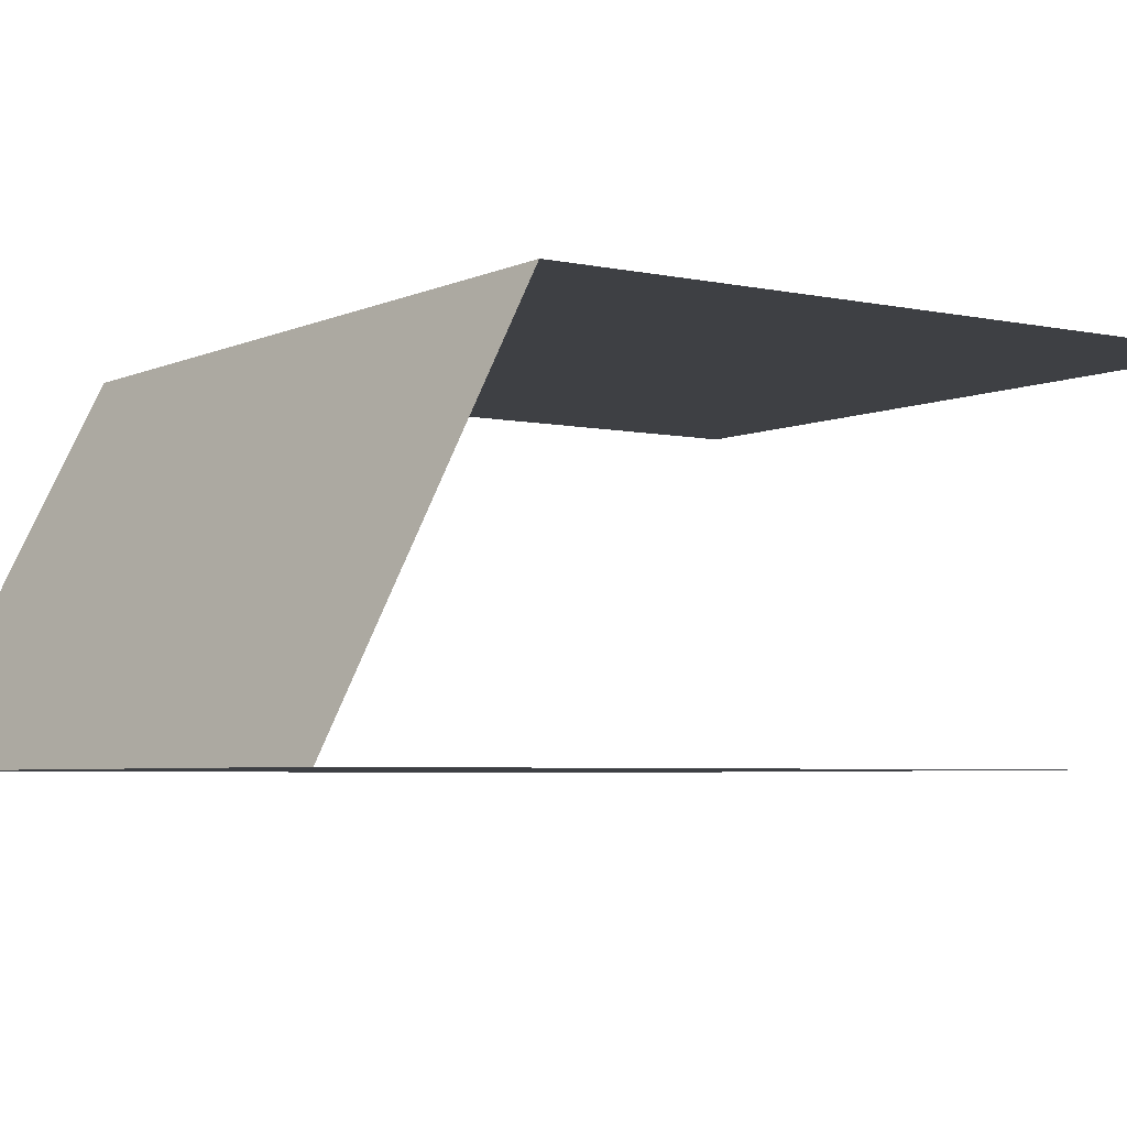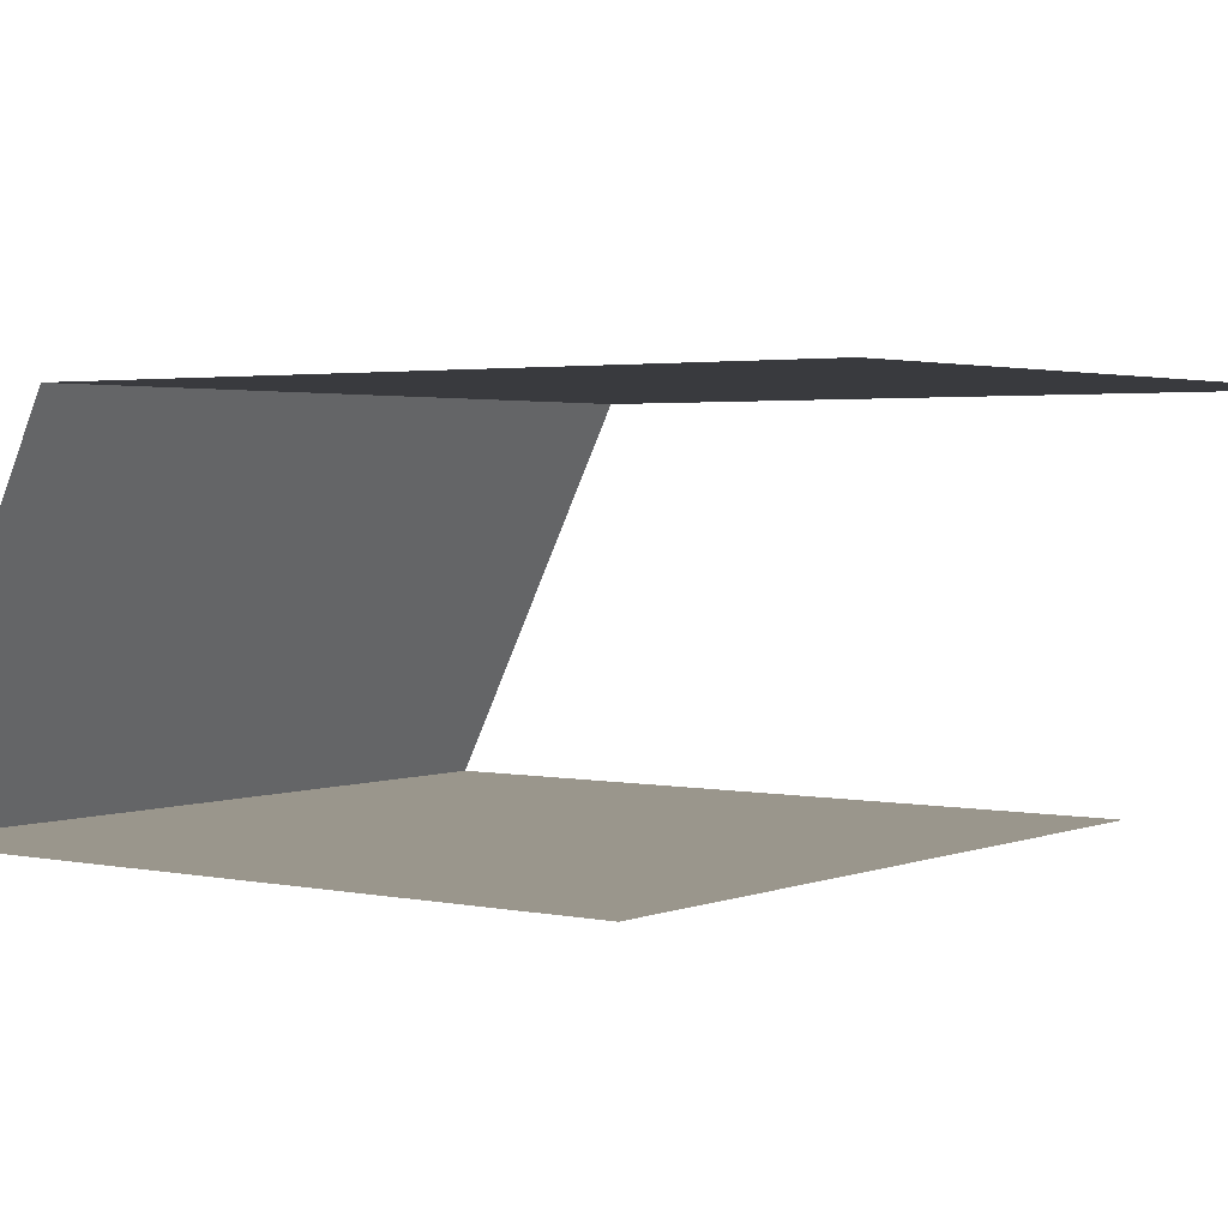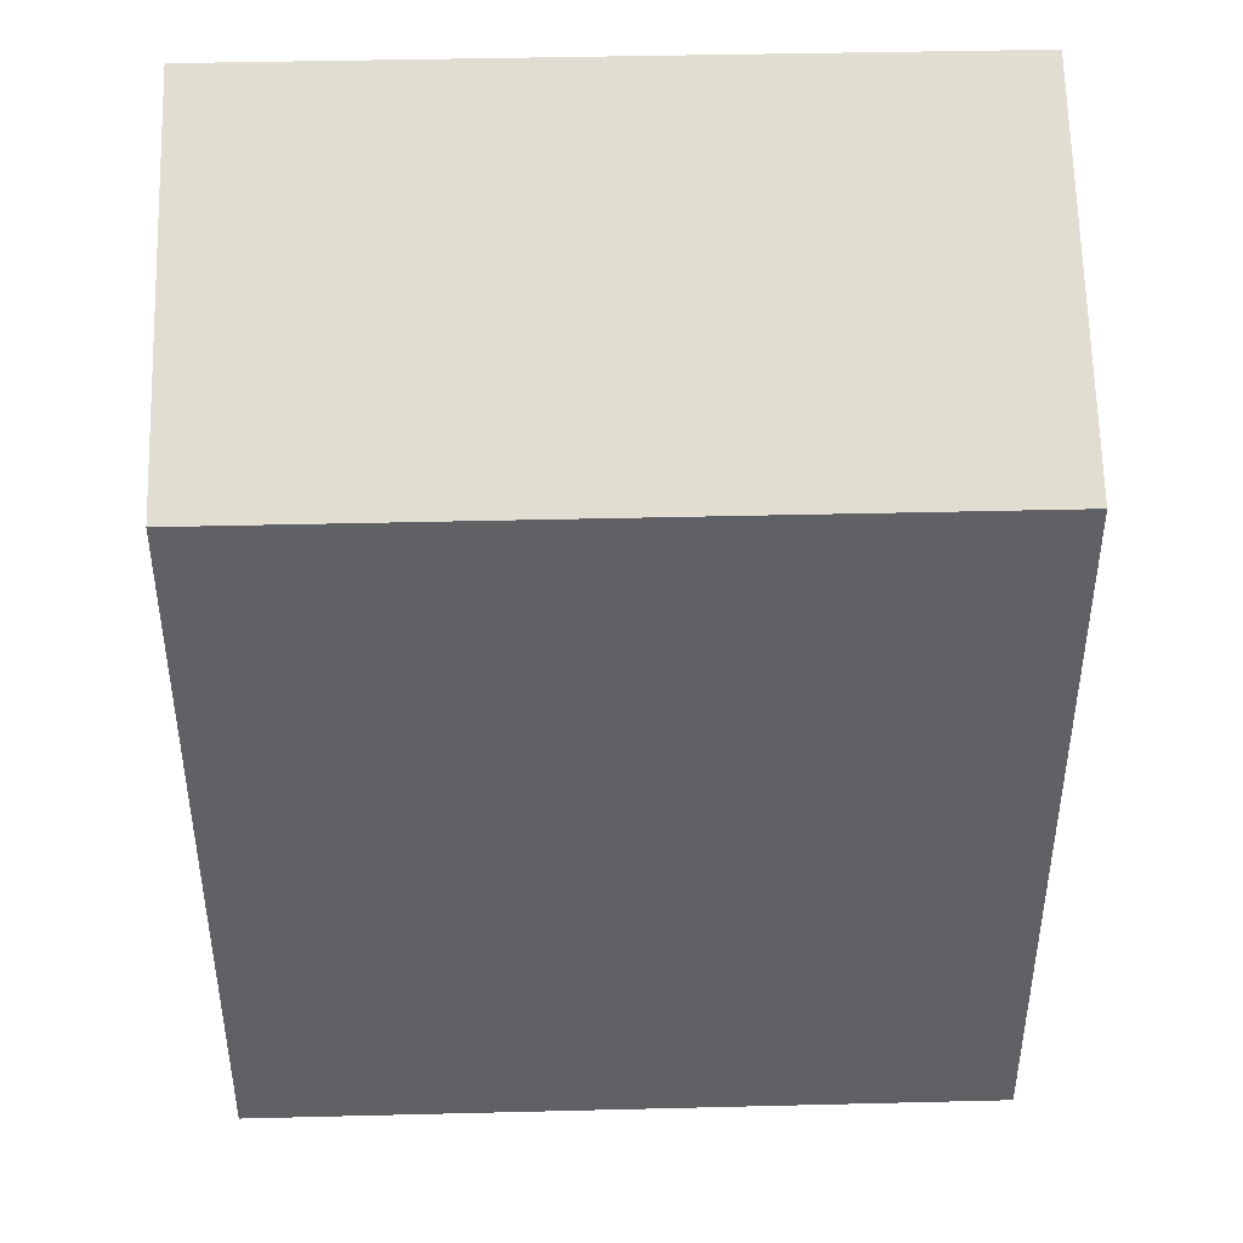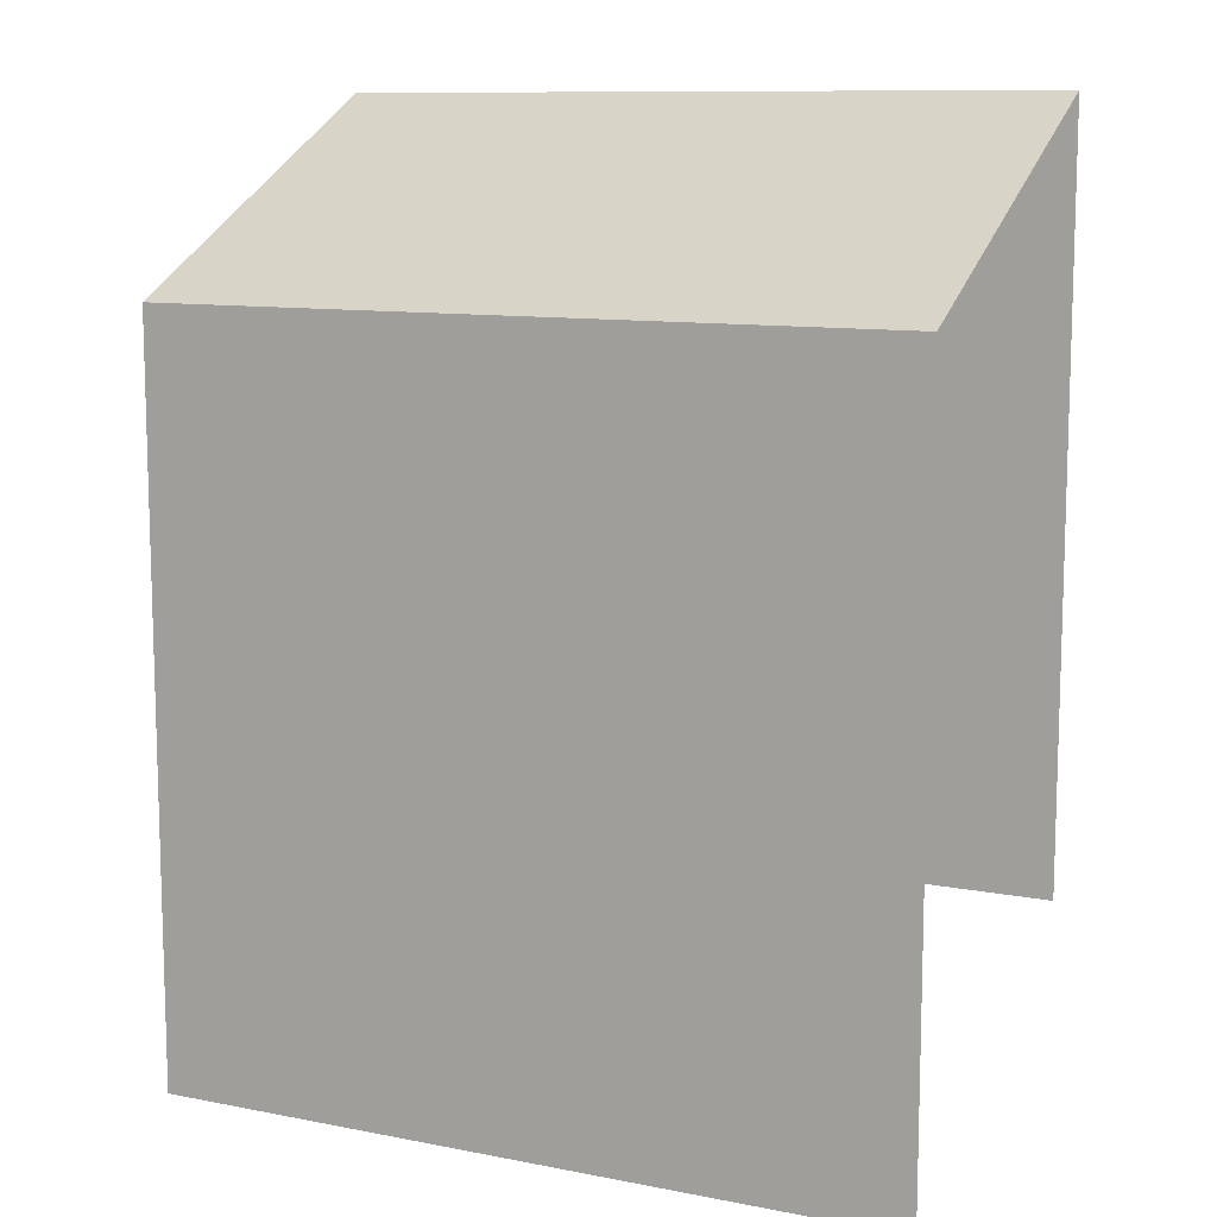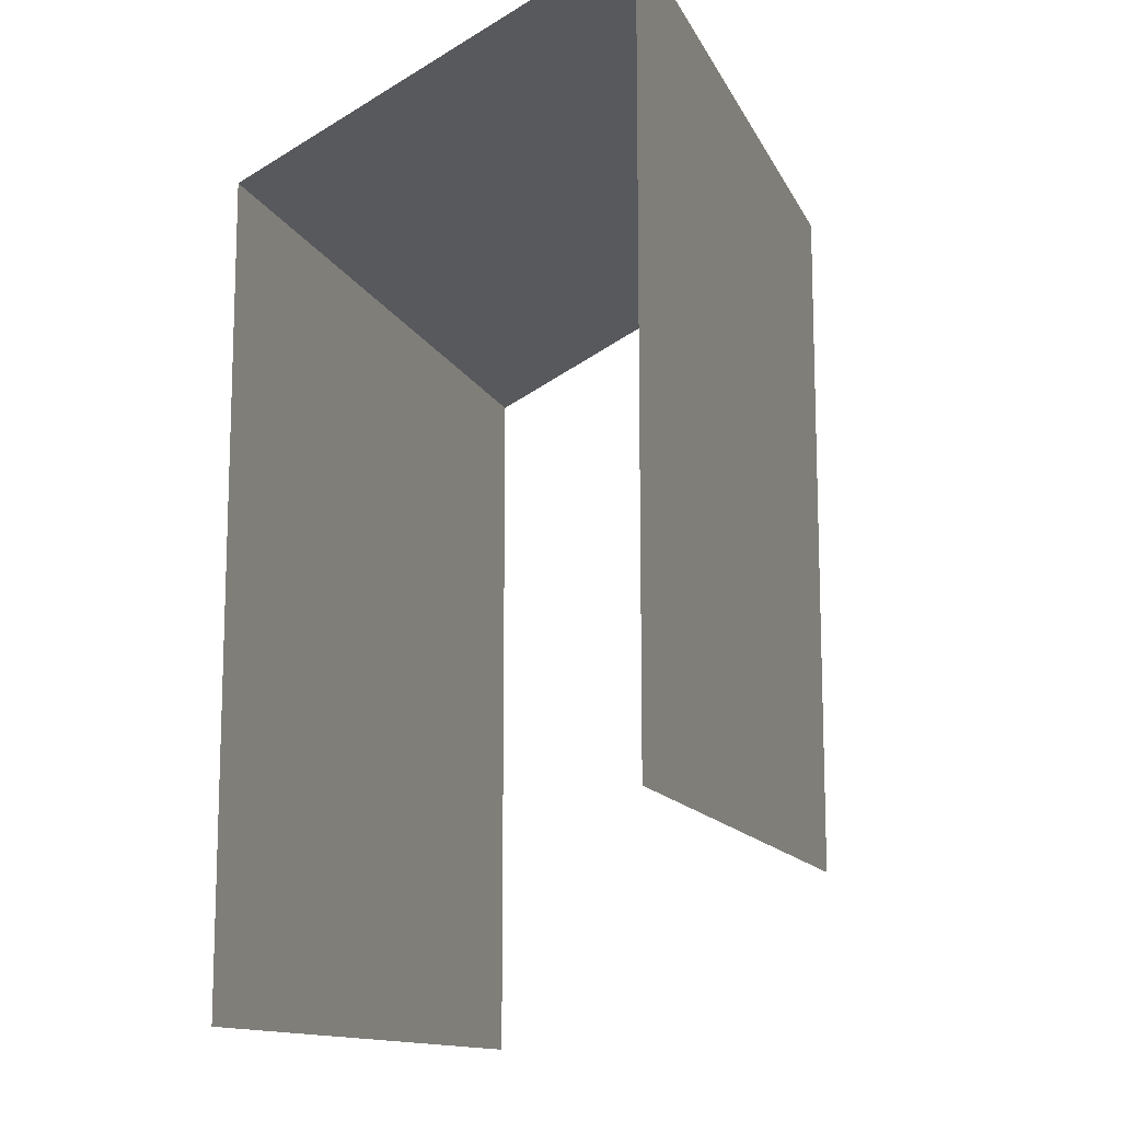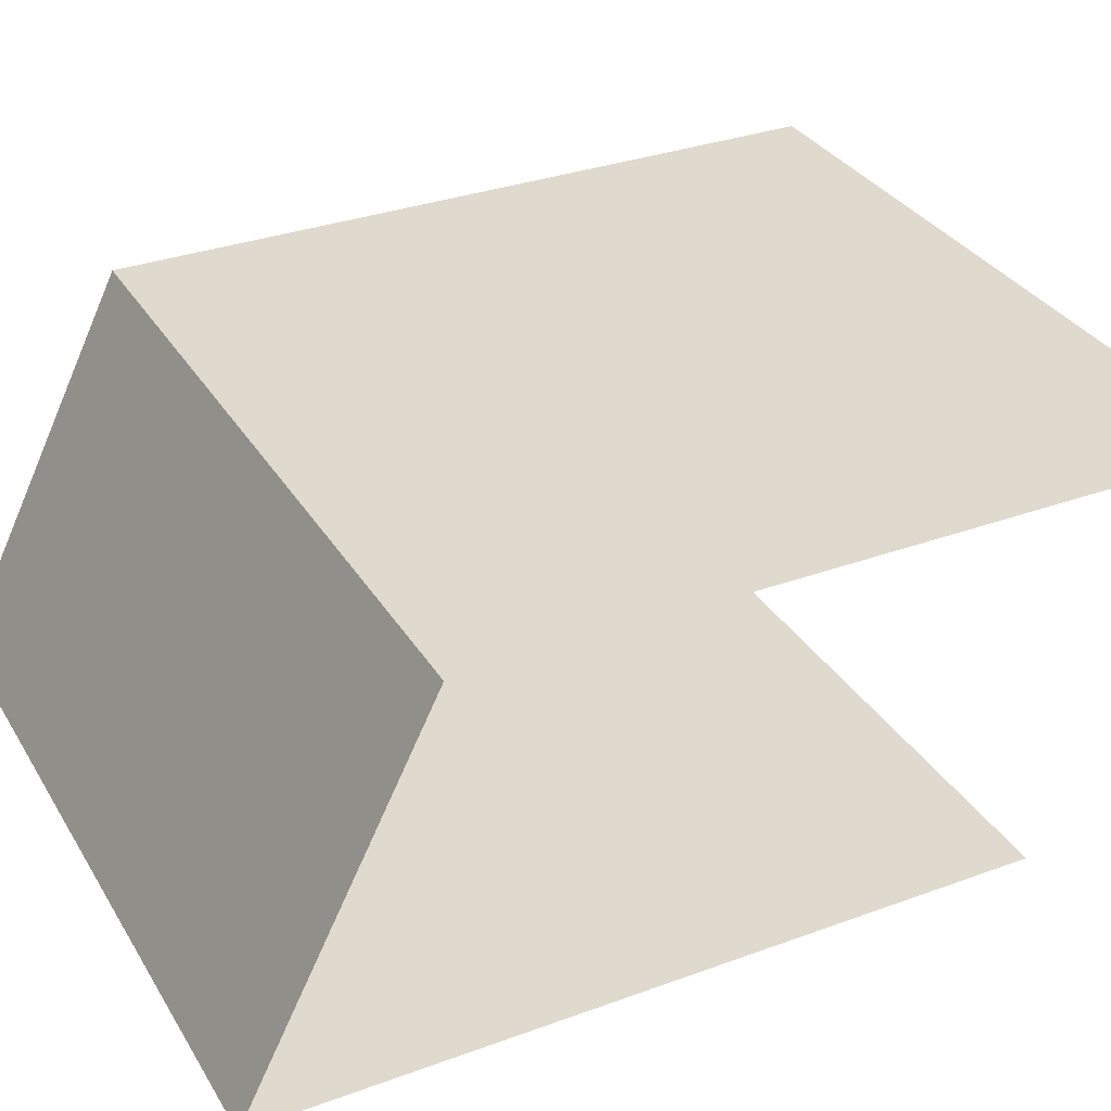
<metadata>
{"format":"obj","ext":"obj","renderer":"f3d","projection":"perspective","resolution":1024,"background":"white","views":[{"elev":-4.7,"azim":55.3,"up":"+Y"},{"elev":2.5,"azim":126.5,"up":"+Y"},{"elev":42.5,"azim":178.3,"up":"+Z"},{"elev":10.6,"azim":-154.1,"up":"+Z"},{"elev":-12.9,"azim":-72.5,"up":"+Z"},{"elev":32.8,"azim":63.2,"up":"+Y"}]}
</metadata>
<code>
o Default
v 0 0 1
v 1 0.5 0.75
v 0 0.5 0.75
v 1 0 1
v 1 0.5 -0.25
v 0 0.5 -0.25
v 1 1.11e-16 0
v 0 1.11e-16 0
g tile_lab_table_1
f 1 2 3
f 1 4 2
f 3 5 6
f 3 2 5
f 1 7 8
f 1 4 7

</code>
